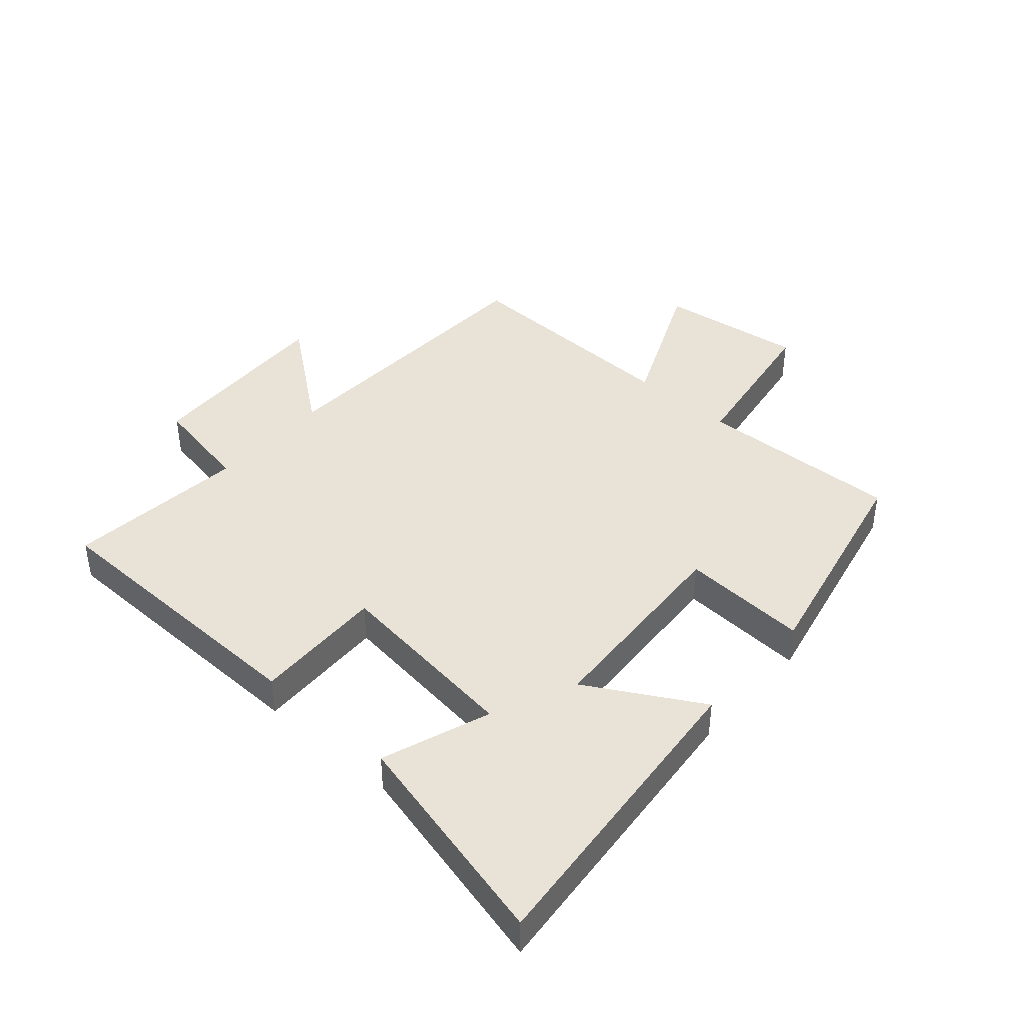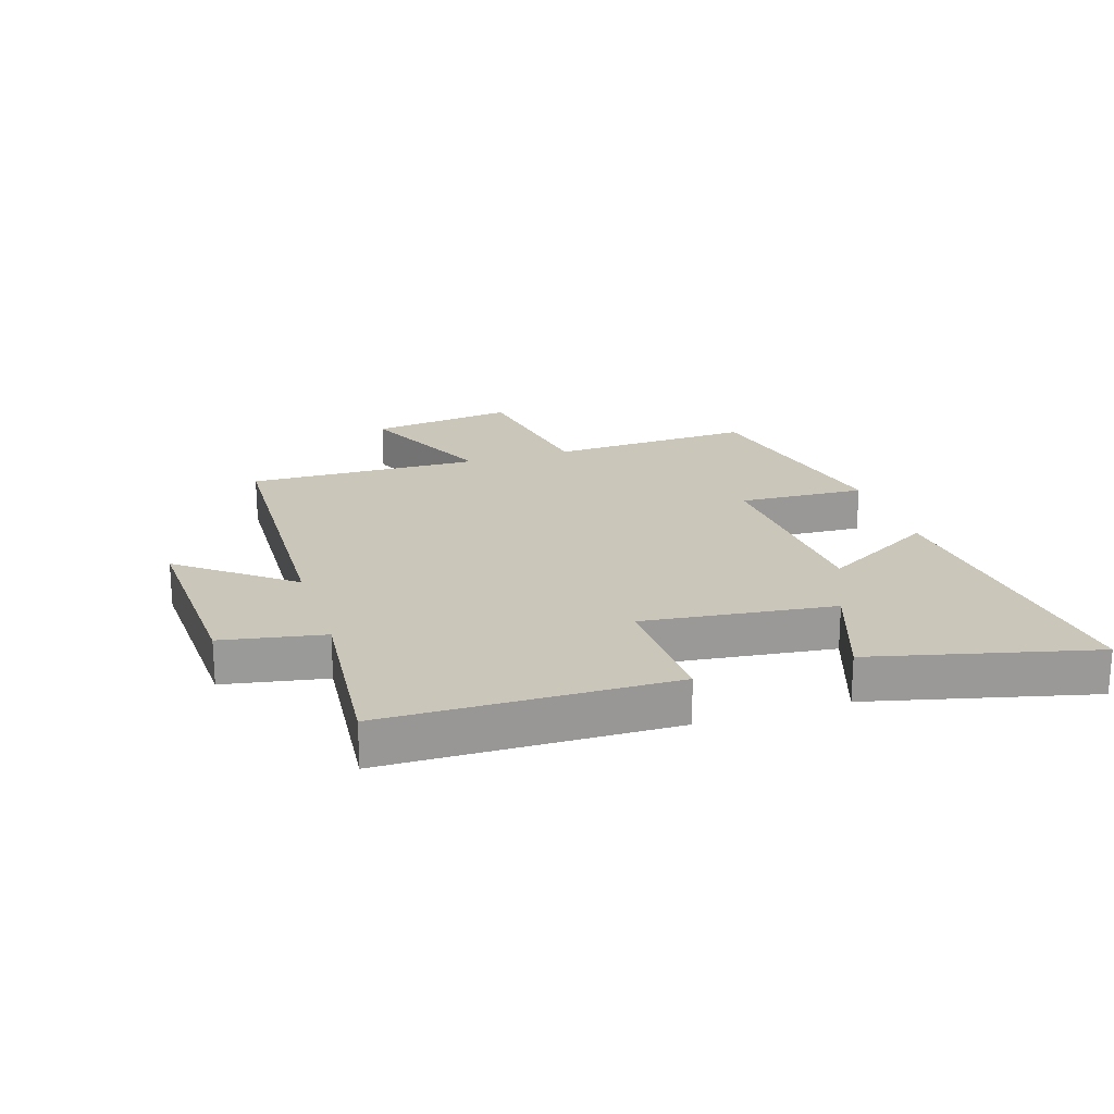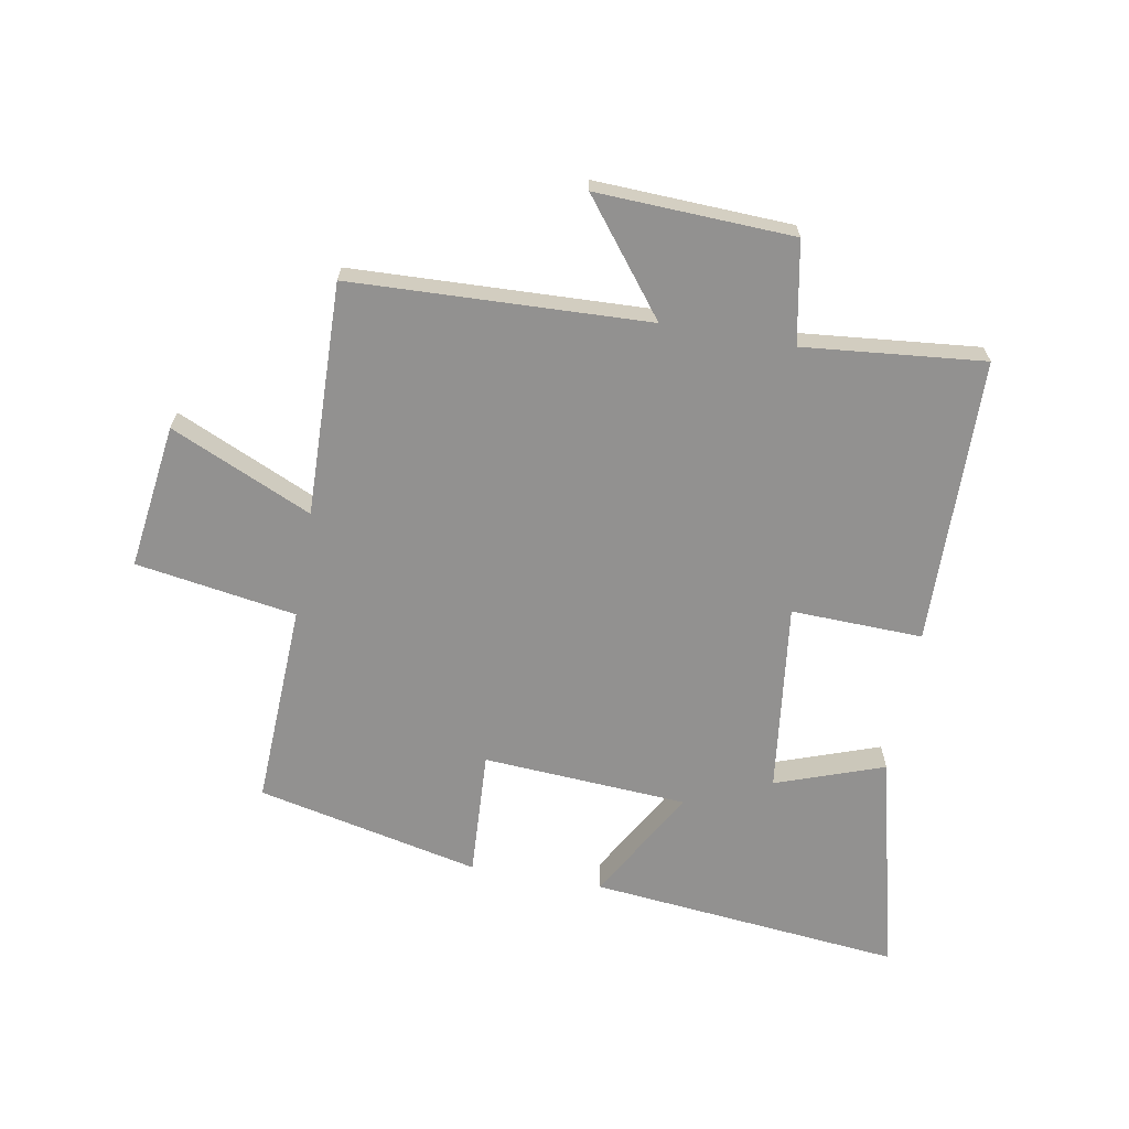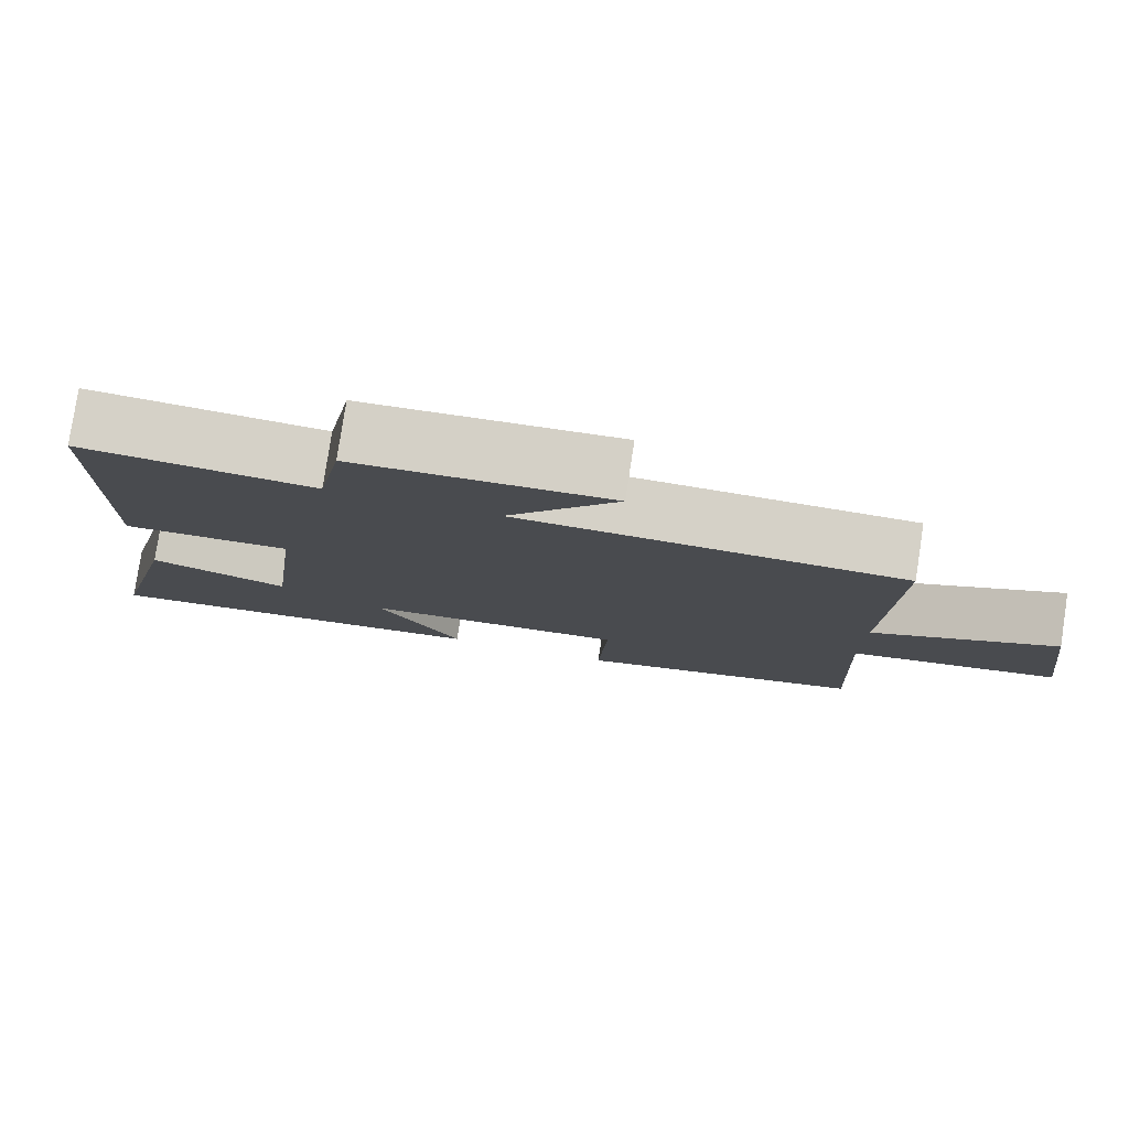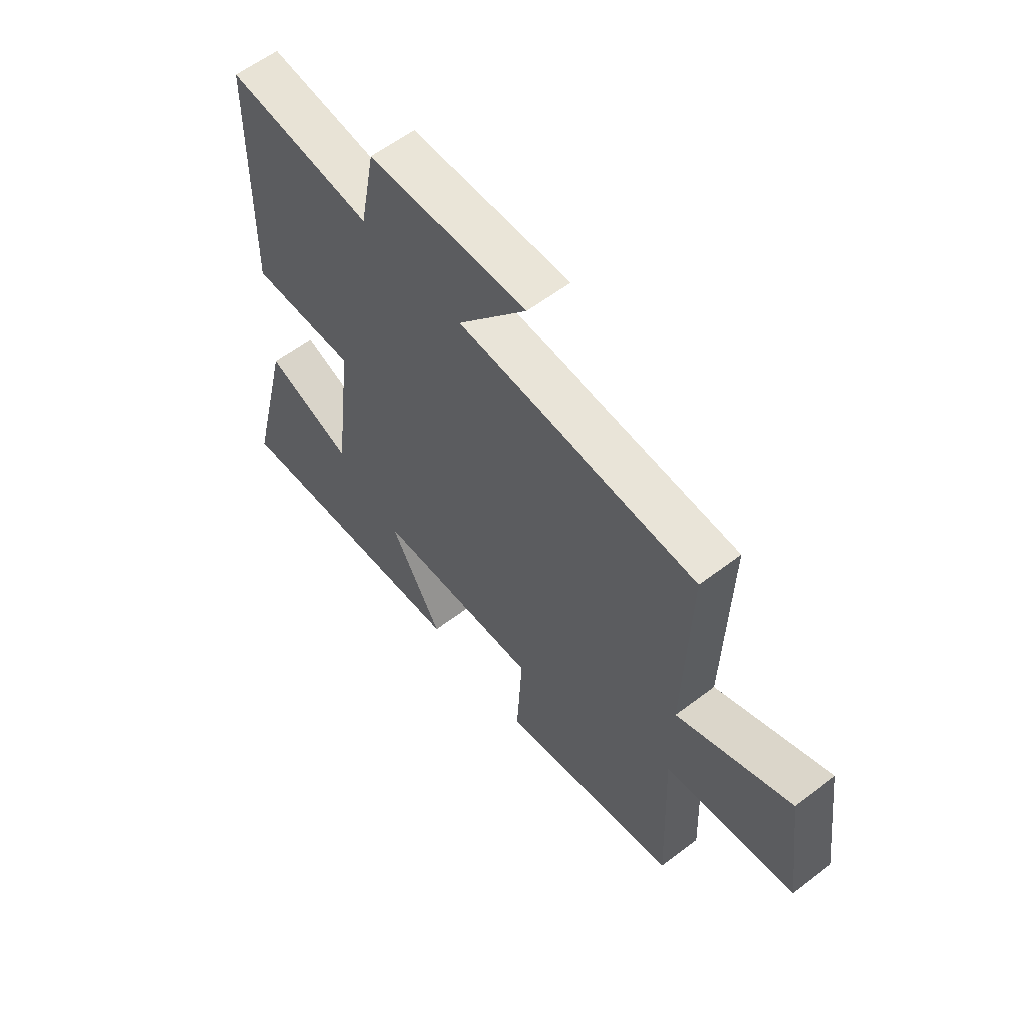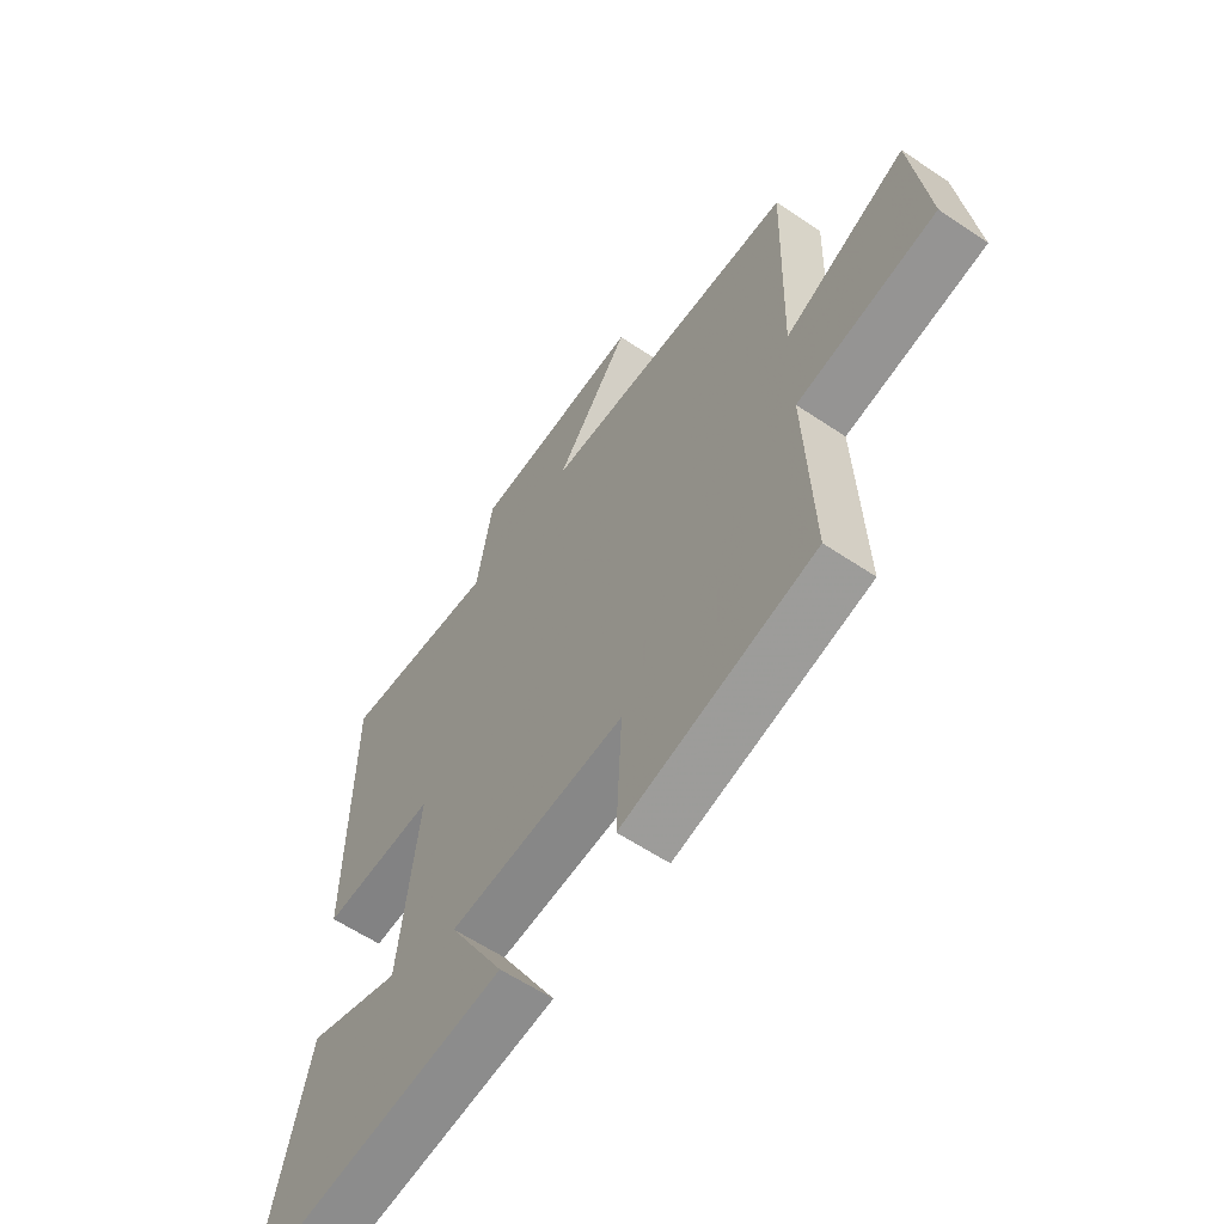
<metadata>
{"format":"obj","ext":"obj","renderer":"f3d","projection":"perspective","resolution":1024,"background":"white","views":[{"elev":41.7,"azim":131.6,"up":"+Y"},{"elev":21.2,"azim":72.2,"up":"+Y"},{"elev":-66.1,"azim":-10.1,"up":"+Y"},{"elev":79.3,"azim":-171.3,"up":"+Z"},{"elev":59.2,"azim":-128.1,"up":"+Z"},{"elev":-59.2,"azim":-124.8,"up":"+Z"}]}
</metadata>
<code>
v 0.589 0.07 -0.552
v 0.074 0.07 -0.5
v 0.181 0.07 -0.313
v -0.157 0.07 -0.291
v -0.146 0.07 -0.5
v -0.514 0.07 -0.418
v -0.5 0.07 -0.082
v -0.765 0.07 -0.039
v -0.733 0.07 0.201
v -0.5 0.07 0.096
v -0.51 0.07 0.481
v -0.02 0.07 0.5
v -0.161 0.07 0.682
v 0.163 0.07 0.668
v 0.194 0.07 0.5
v 0.492 0.07 0.529
v 0.5 0.07 0.056
v 0.283 0.07 0.063
v 0.321 0.07 -0.251
v 0.5 0.07 -0.188
v 0.589 0 -0.552
v 0.074 0 -0.5
v 0.181 0 -0.313
v -0.157 0 -0.291
v -0.146 0 -0.5
v -0.514 0 -0.418
v -0.5 0 -0.082
v -0.765 0 -0.039
v -0.733 0 0.201
v -0.5 0 0.096
v -0.51 0 0.481
v -0.02 0 0.5
v -0.161 0 0.682
v 0.163 0 0.668
v 0.194 0 0.5
v 0.492 0 0.529
v 0.5 0 0.056
v 0.283 0 0.063
v 0.321 0 -0.251
v 0.5 0 -0.188
f 1 2 3
f 20 1 3
f 19 20 3
f 18 19 3 4
f 15 16 17 18
f 15 18 4
f 12 13 14 15
f 12 15 4
f 11 12 4
f 10 11 4
f 7 8 9 10
f 7 10 4 5
f 5 6 7
f 23 22 21
f 23 21 40
f 23 40 39
f 24 23 39 38
f 38 37 36 35
f 24 38 35
f 35 34 33 32
f 24 35 32
f 24 32 31
f 24 31 30
f 30 29 28 27
f 25 24 30 27
f 27 26 25
f 1 21 22 2
f 2 22 23 3
f 3 23 24 4
f 4 24 25 5
f 5 25 26 6
f 6 26 27 7
f 7 27 28 8
f 8 28 29 9
f 9 29 30 10
f 10 30 31 11
f 11 31 32 12
f 12 32 33 13
f 13 33 34 14
f 14 34 35 15
f 15 35 36 16
f 16 36 37 17
f 17 37 38 18
f 18 38 39 19
f 19 39 40 20
f 20 40 21 1

</code>
